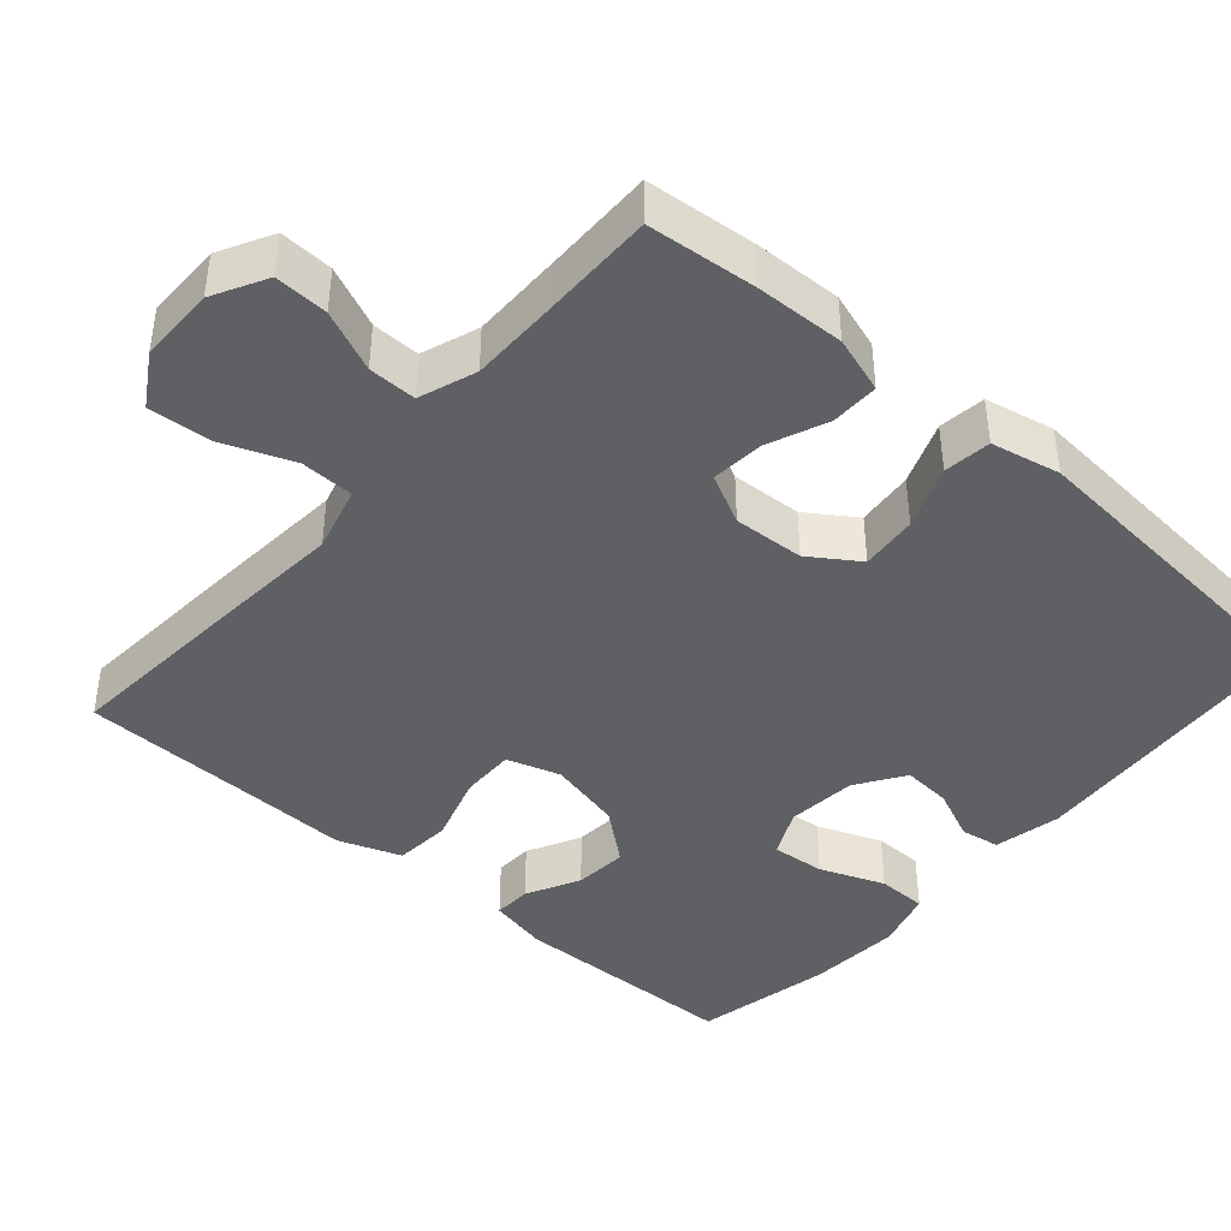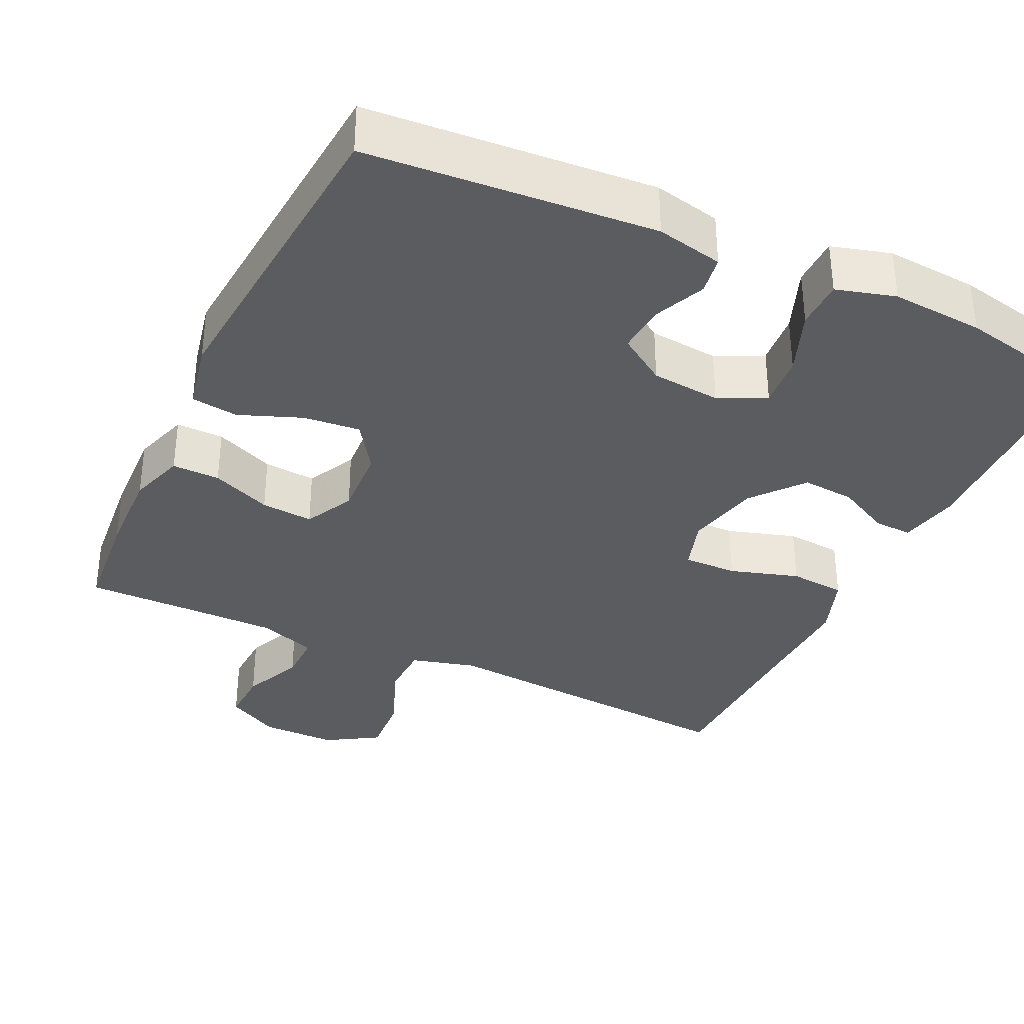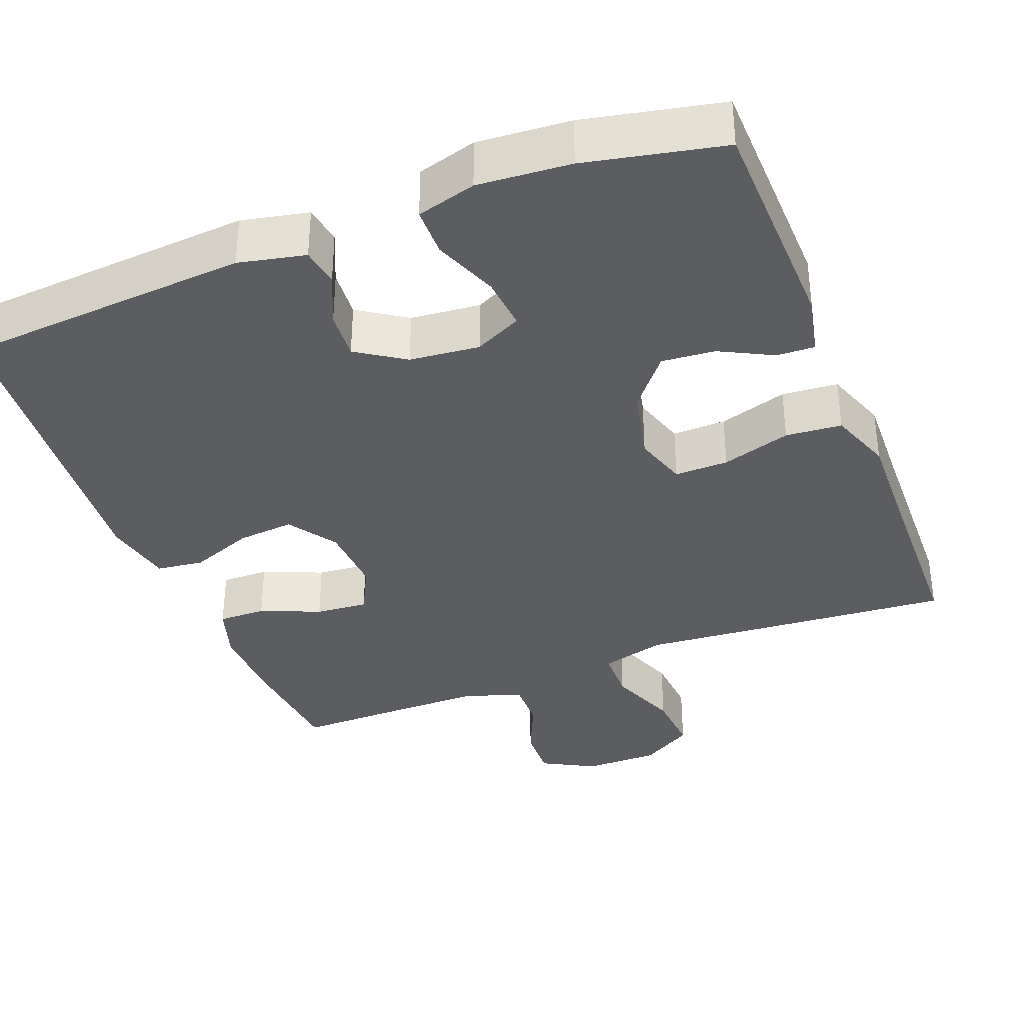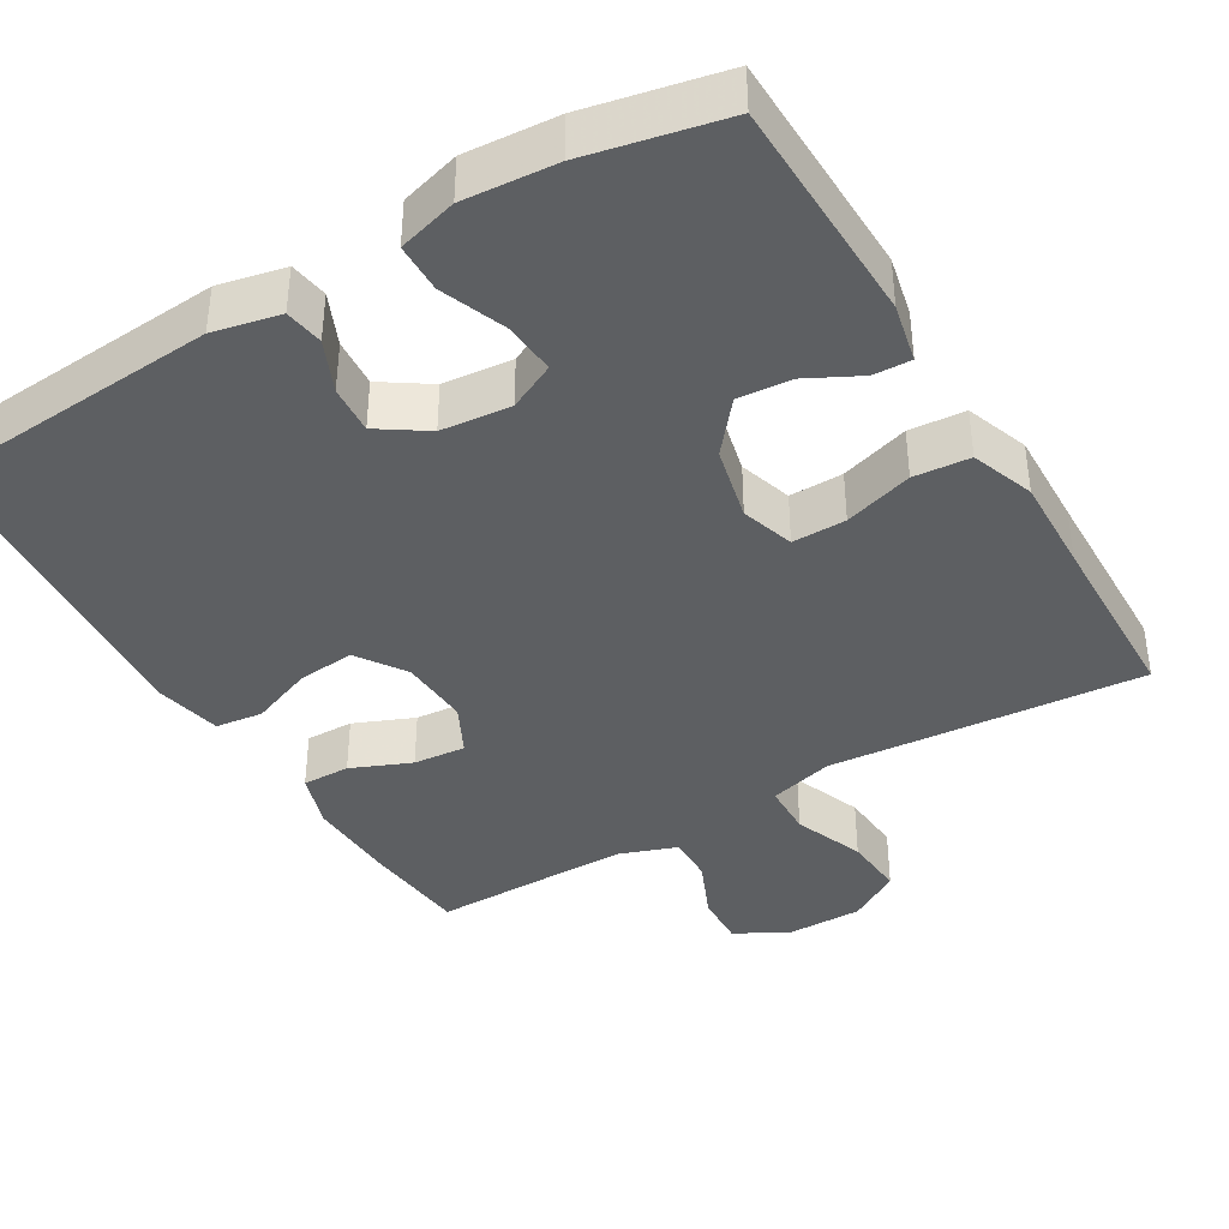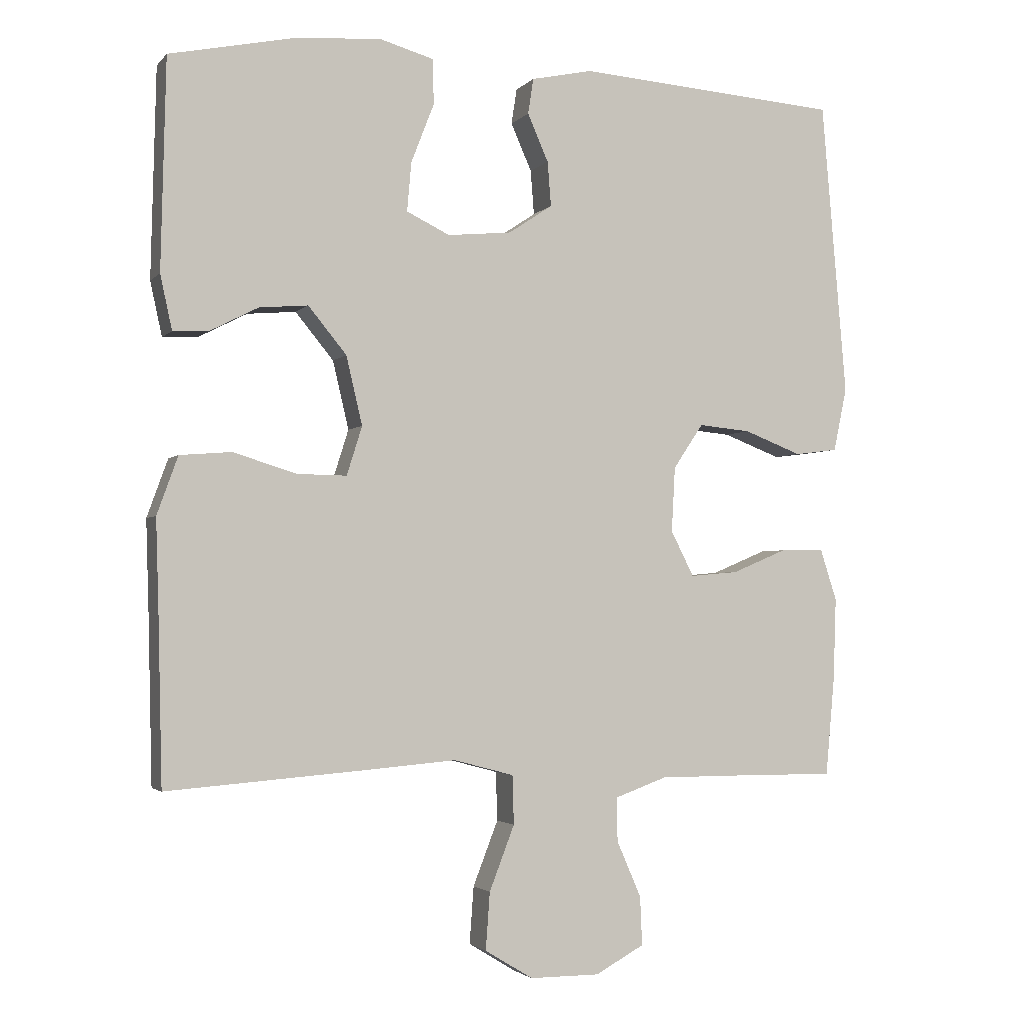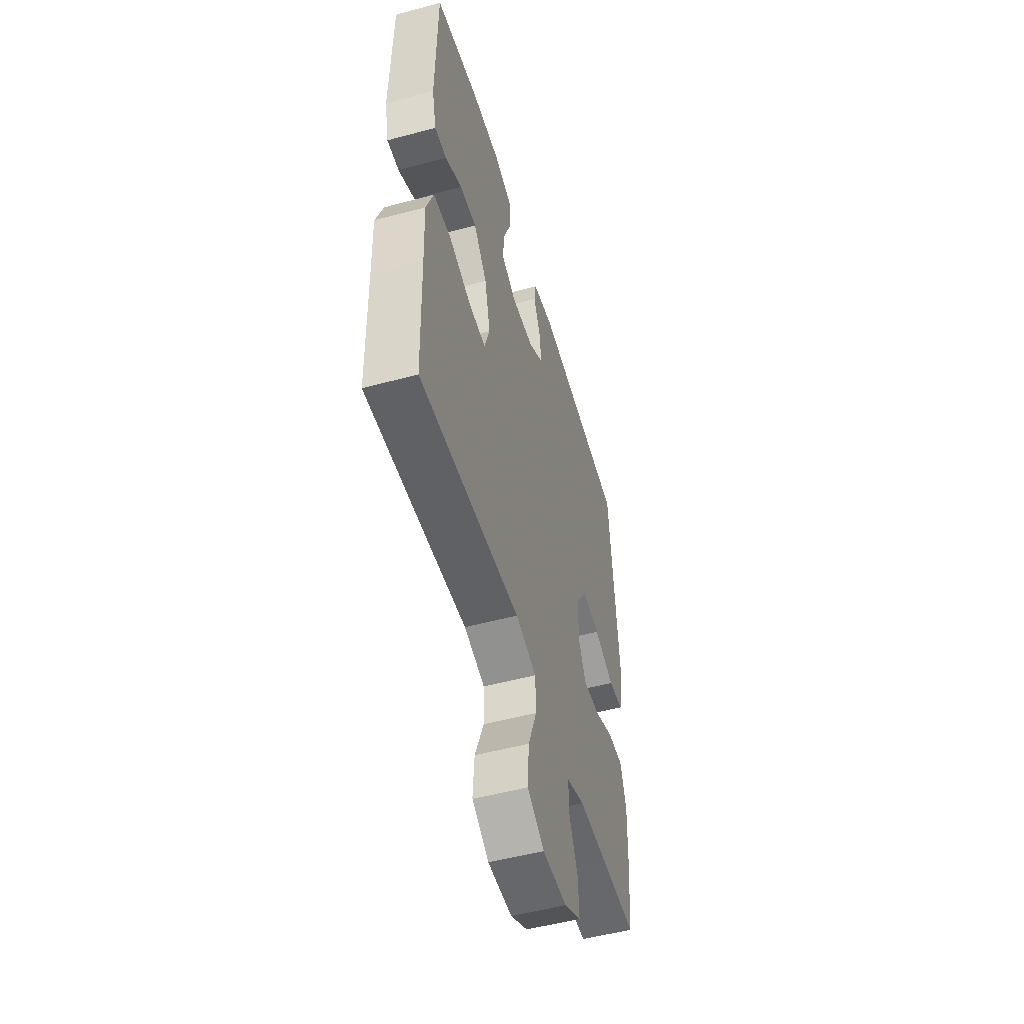
<metadata>
{"format":"obj","ext":"obj","renderer":"f3d","projection":"perspective","resolution":1024,"background":"white","views":[{"elev":-42.4,"azim":-131.0,"up":"+Y"},{"elev":-35.0,"azim":-25.2,"up":"+Y"},{"elev":-36.0,"azim":21.3,"up":"+Y"},{"elev":-39.5,"azim":30.7,"up":"+Y"},{"elev":-2.6,"azim":160.0,"up":"+Z"},{"elev":-52.2,"azim":106.2,"up":"+Z"}]}
</metadata>
<code>
v -0.5 0.07 0.5
v -0.121 0.07 0.528
v -0.033 0.07 0.509
v -0.025 0.07 0.458
v -0.055 0.07 0.39
v -0.06 0.07 0.326
v 0.003 0.07 0.284
v 0.095 0.07 0.275
v 0.157 0.07 0.305
v 0.151 0.07 0.375
v 0.118 0.07 0.46
v 0.119 0.07 0.525
v 0.197 0.07 0.547
v 0.319 0.07 0.538
v 0.5 0.07 0.5
v 0.507 0.07 0.199
v 0.49 0.07 0.121
v 0.44 0.07 0.123
v 0.37 0.07 0.159
v 0.3 0.07 0.165
v 0.245 0.07 0.098
v 0.222 0.07 0
v 0.244 0.07 -0.07
v 0.315 0.07 -0.069
v 0.406 0.07 -0.041
v 0.48 0.07 -0.047
v 0.51 0.07 -0.13
v 0.506 0.07 -0.257
v 0.5 0.07 -0.5
v 0.218 0.07 -0.478
v 0.085 0.07 -0.467
v -0.001 0.07 -0.49
v -0.003 0.07 -0.56
v 0.033 0.07 -0.653
v 0.039 0.07 -0.735
v -0.03 0.07 -0.777
v -0.13 0.07 -0.777
v -0.2 0.07 -0.739
v -0.197 0.07 -0.669
v -0.162 0.07 -0.589
v -0.161 0.07 -0.526
v -0.236 0.07 -0.499
v -0.356 0.07 -0.499
v -0.5 0.07 -0.5
v -0.513 0.07 -0.357
v -0.517 0.07 -0.24
v -0.493 0.07 -0.166
v -0.43 0.07 -0.167
v -0.351 0.07 -0.2
v -0.282 0.07 -0.206
v -0.249 0.07 -0.141
v -0.254 0.07 -0.048
v -0.297 0.07 0.016
v -0.372 0.07 0.009
v -0.455 0.07 -0.023
v -0.517 0.07 -0.015
v -0.536 0.07 0.076
v -0.5 0 0.5
v -0.121 0 0.528
v -0.033 0 0.509
v -0.025 0 0.458
v -0.055 0 0.39
v -0.06 0 0.326
v 0.003 0 0.284
v 0.095 0 0.275
v 0.157 0 0.305
v 0.151 0 0.375
v 0.118 0 0.46
v 0.119 0 0.525
v 0.197 0 0.547
v 0.319 0 0.538
v 0.5 0 0.5
v 0.507 0 0.199
v 0.49 0 0.121
v 0.44 0 0.123
v 0.37 0 0.159
v 0.3 0 0.165
v 0.245 0 0.098
v 0.222 0 0
v 0.244 0 -0.07
v 0.315 0 -0.069
v 0.406 0 -0.041
v 0.48 0 -0.047
v 0.51 0 -0.13
v 0.506 0 -0.257
v 0.5 0 -0.5
v 0.218 0 -0.478
v 0.085 0 -0.467
v -0.001 0 -0.49
v -0.003 0 -0.56
v 0.033 0 -0.653
v 0.039 0 -0.735
v -0.03 0 -0.777
v -0.13 0 -0.777
v -0.2 0 -0.739
v -0.197 0 -0.669
v -0.162 0 -0.589
v -0.161 0 -0.526
v -0.236 0 -0.499
v -0.356 0 -0.499
v -0.5 0 -0.5
v -0.513 0 -0.357
v -0.517 0 -0.24
v -0.493 0 -0.166
v -0.43 0 -0.167
v -0.351 0 -0.2
v -0.282 0 -0.206
v -0.249 0 -0.141
v -0.254 0 -0.048
v -0.297 0 0.016
v -0.372 0 0.009
v -0.455 0 -0.023
v -0.517 0 -0.015
v -0.536 0 0.076
f 54 55 56 57
f 53 54 57 1
f 52 53 1 2
f 51 52 2 3
f 46 47 48 49
f 46 49 50
f 43 44 45 46
f 42 43 46 50
f 41 42 50 51
f 37 38 39 40
f 37 40 41
f 36 37 41
f 33 34 35 36
f 32 33 36 41
f 31 32 41 51
f 28 29 30 31
f 24 25 26 27
f 23 24 27 28
f 16 17 18 19
f 16 19 20
f 15 16 20
f 14 15 20 21
f 10 11 12 13
f 9 10 13 14
f 3 4 5
f 51 3 5
f 51 5 6
f 23 28 31 51
f 22 23 51 6
f 9 14 21 22
f 8 9 22
f 7 8 22
f 6 7 22
f 114 113 112 111
f 58 114 111 110
f 59 58 110 109
f 60 59 109 108
f 106 105 104 103
f 107 106 103
f 103 102 101 100
f 107 103 100 99
f 108 107 99 98
f 97 96 95 94
f 98 97 94
f 98 94 93
f 93 92 91 90
f 98 93 90 89
f 108 98 89 88
f 88 87 86 85
f 84 83 82 81
f 85 84 81 80
f 76 75 74 73
f 77 76 73
f 77 73 72
f 78 77 72 71
f 70 69 68 67
f 71 70 67 66
f 62 61 60
f 62 60 108
f 63 62 108
f 108 88 85 80
f 63 108 80 79
f 79 78 71 66
f 79 66 65
f 79 65 64
f 79 64 63
f 1 58 59 2
f 2 59 60 3
f 3 60 61 4
f 4 61 62 5
f 5 62 63 6
f 6 63 64 7
f 7 64 65 8
f 8 65 66 9
f 9 66 67 10
f 10 67 68 11
f 11 68 69 12
f 12 69 70 13
f 13 70 71 14
f 14 71 72 15
f 15 72 73 16
f 16 73 74 17
f 17 74 75 18
f 18 75 76 19
f 19 76 77 20
f 20 77 78 21
f 21 78 79 22
f 22 79 80 23
f 23 80 81 24
f 24 81 82 25
f 25 82 83 26
f 26 83 84 27
f 27 84 85 28
f 28 85 86 29
f 29 86 87 30
f 30 87 88 31
f 31 88 89 32
f 32 89 90 33
f 33 90 91 34
f 34 91 92 35
f 35 92 93 36
f 36 93 94 37
f 37 94 95 38
f 38 95 96 39
f 39 96 97 40
f 40 97 98 41
f 41 98 99 42
f 42 99 100 43
f 43 100 101 44
f 44 101 102 45
f 45 102 103 46
f 46 103 104 47
f 47 104 105 48
f 48 105 106 49
f 49 106 107 50
f 50 107 108 51
f 51 108 109 52
f 52 109 110 53
f 53 110 111 54
f 54 111 112 55
f 55 112 113 56
f 56 113 114 57
f 57 114 58 1

</code>
